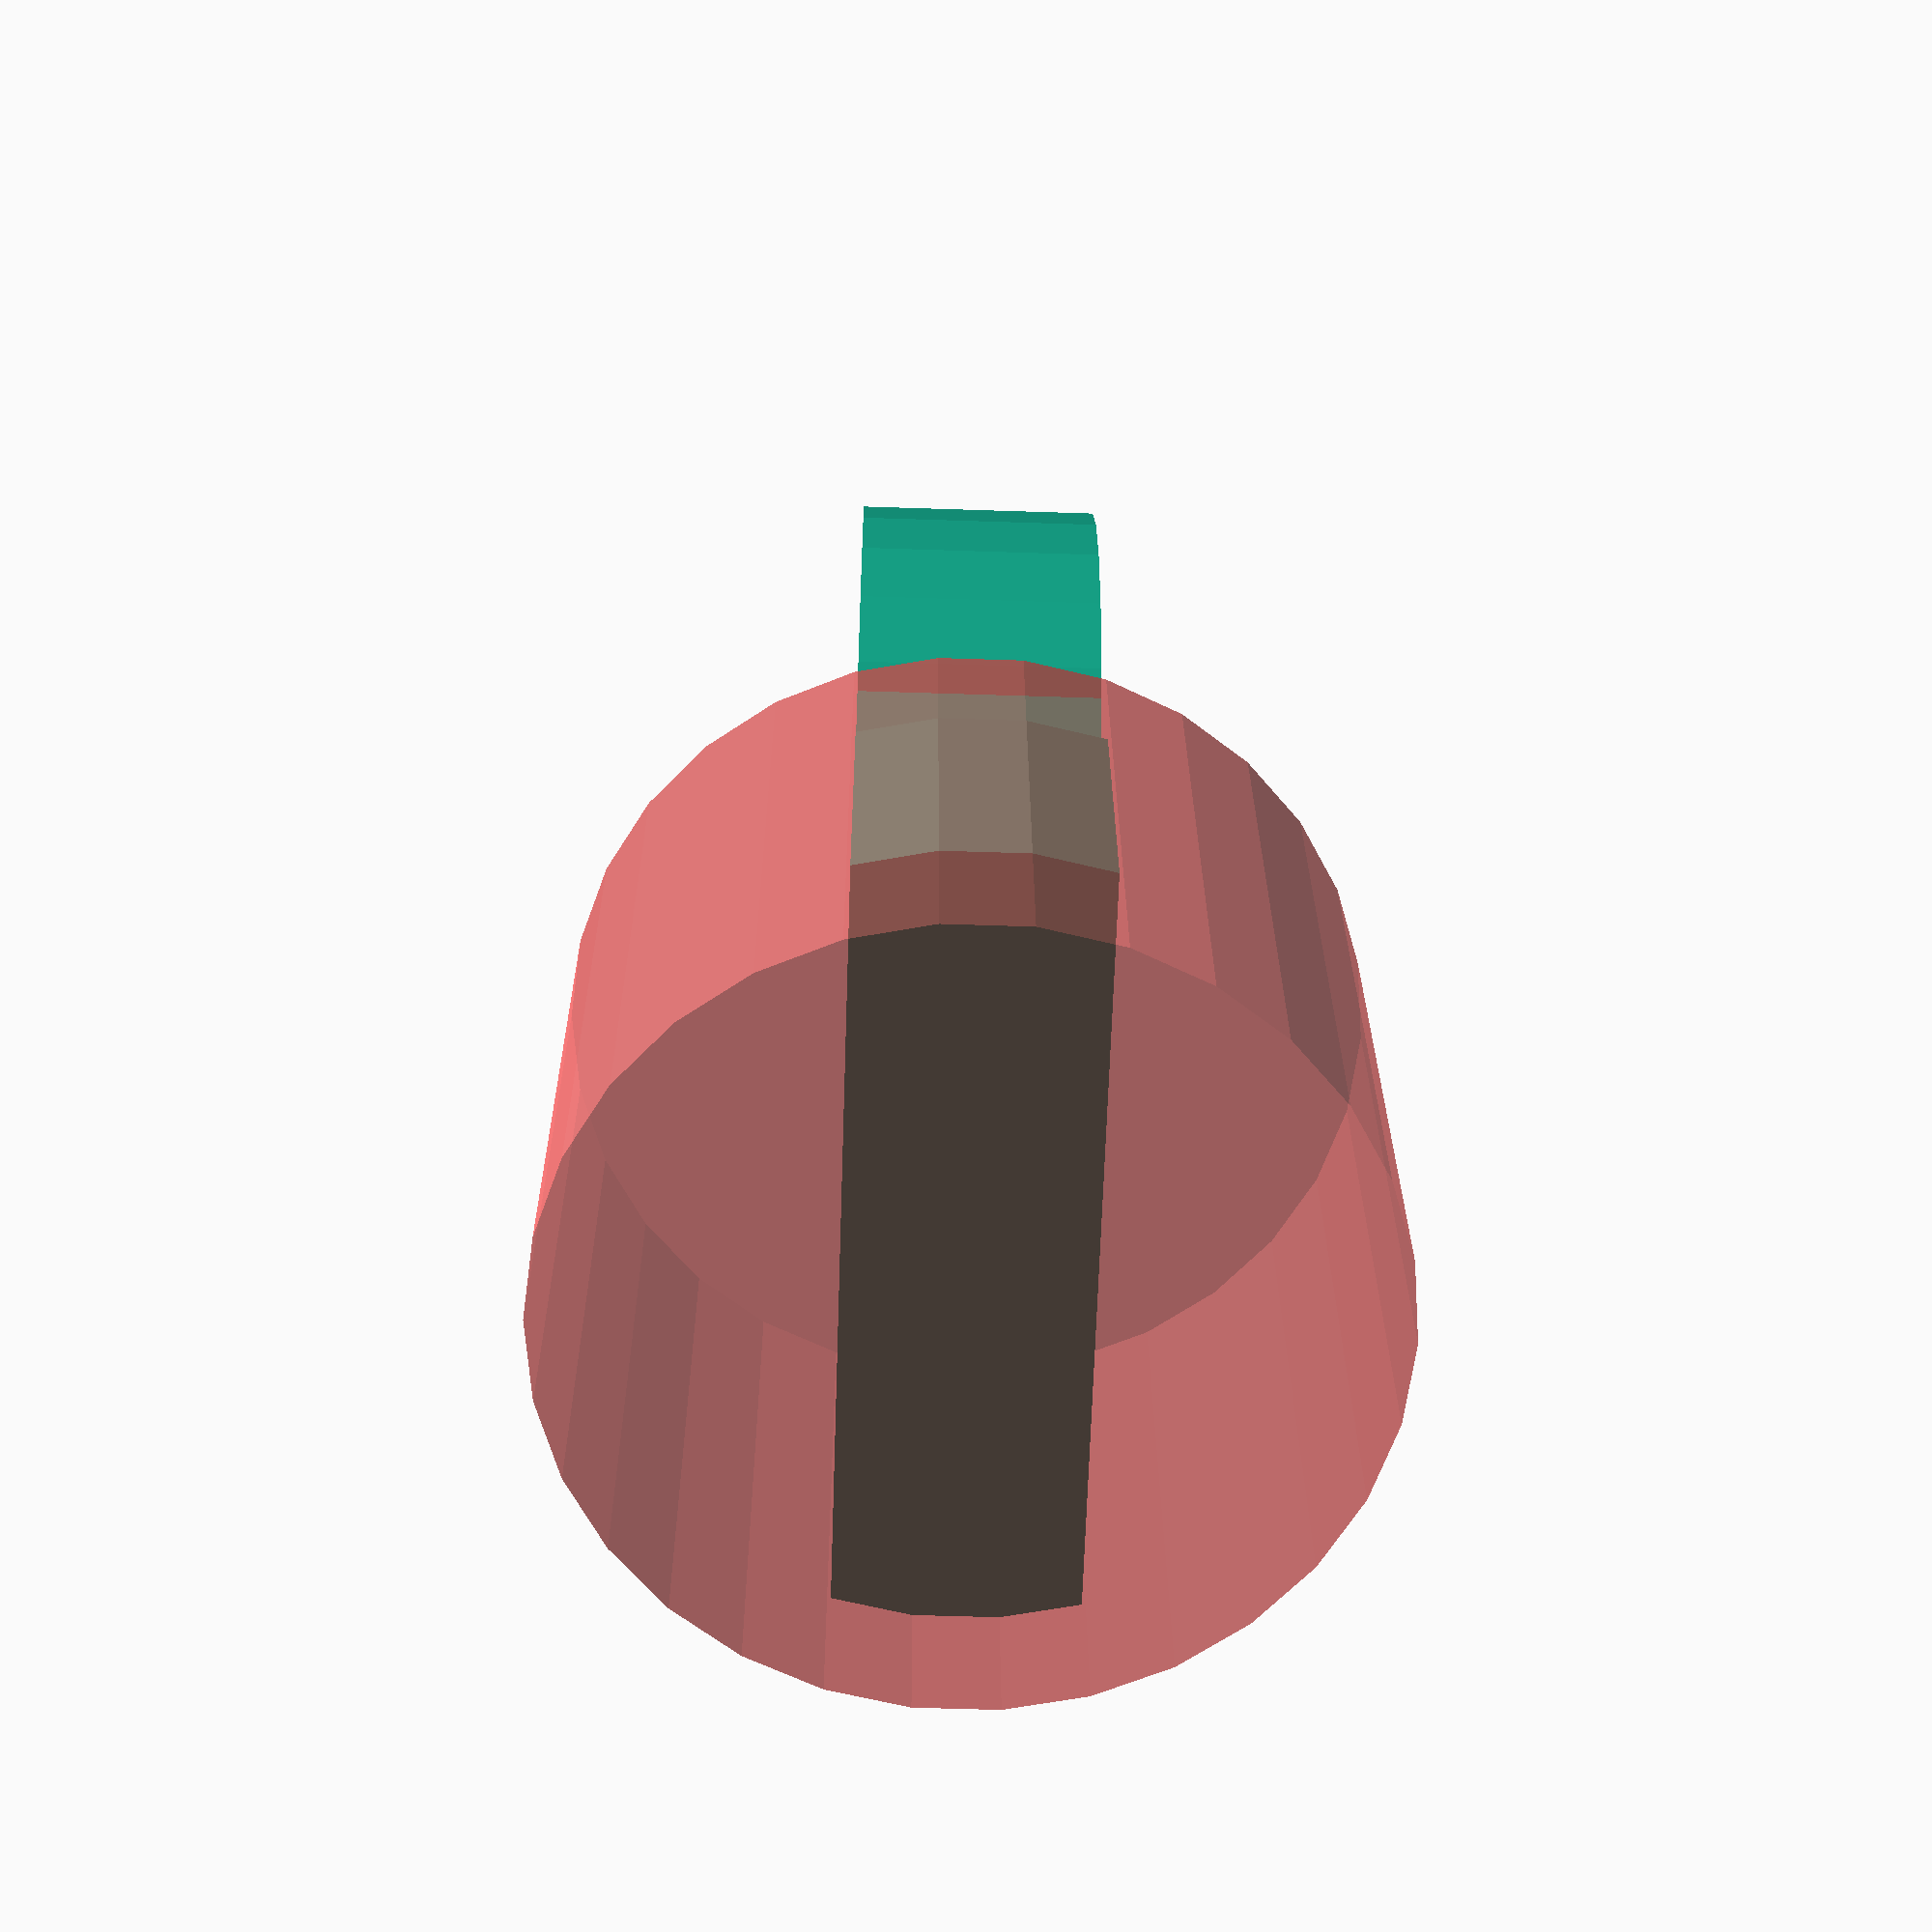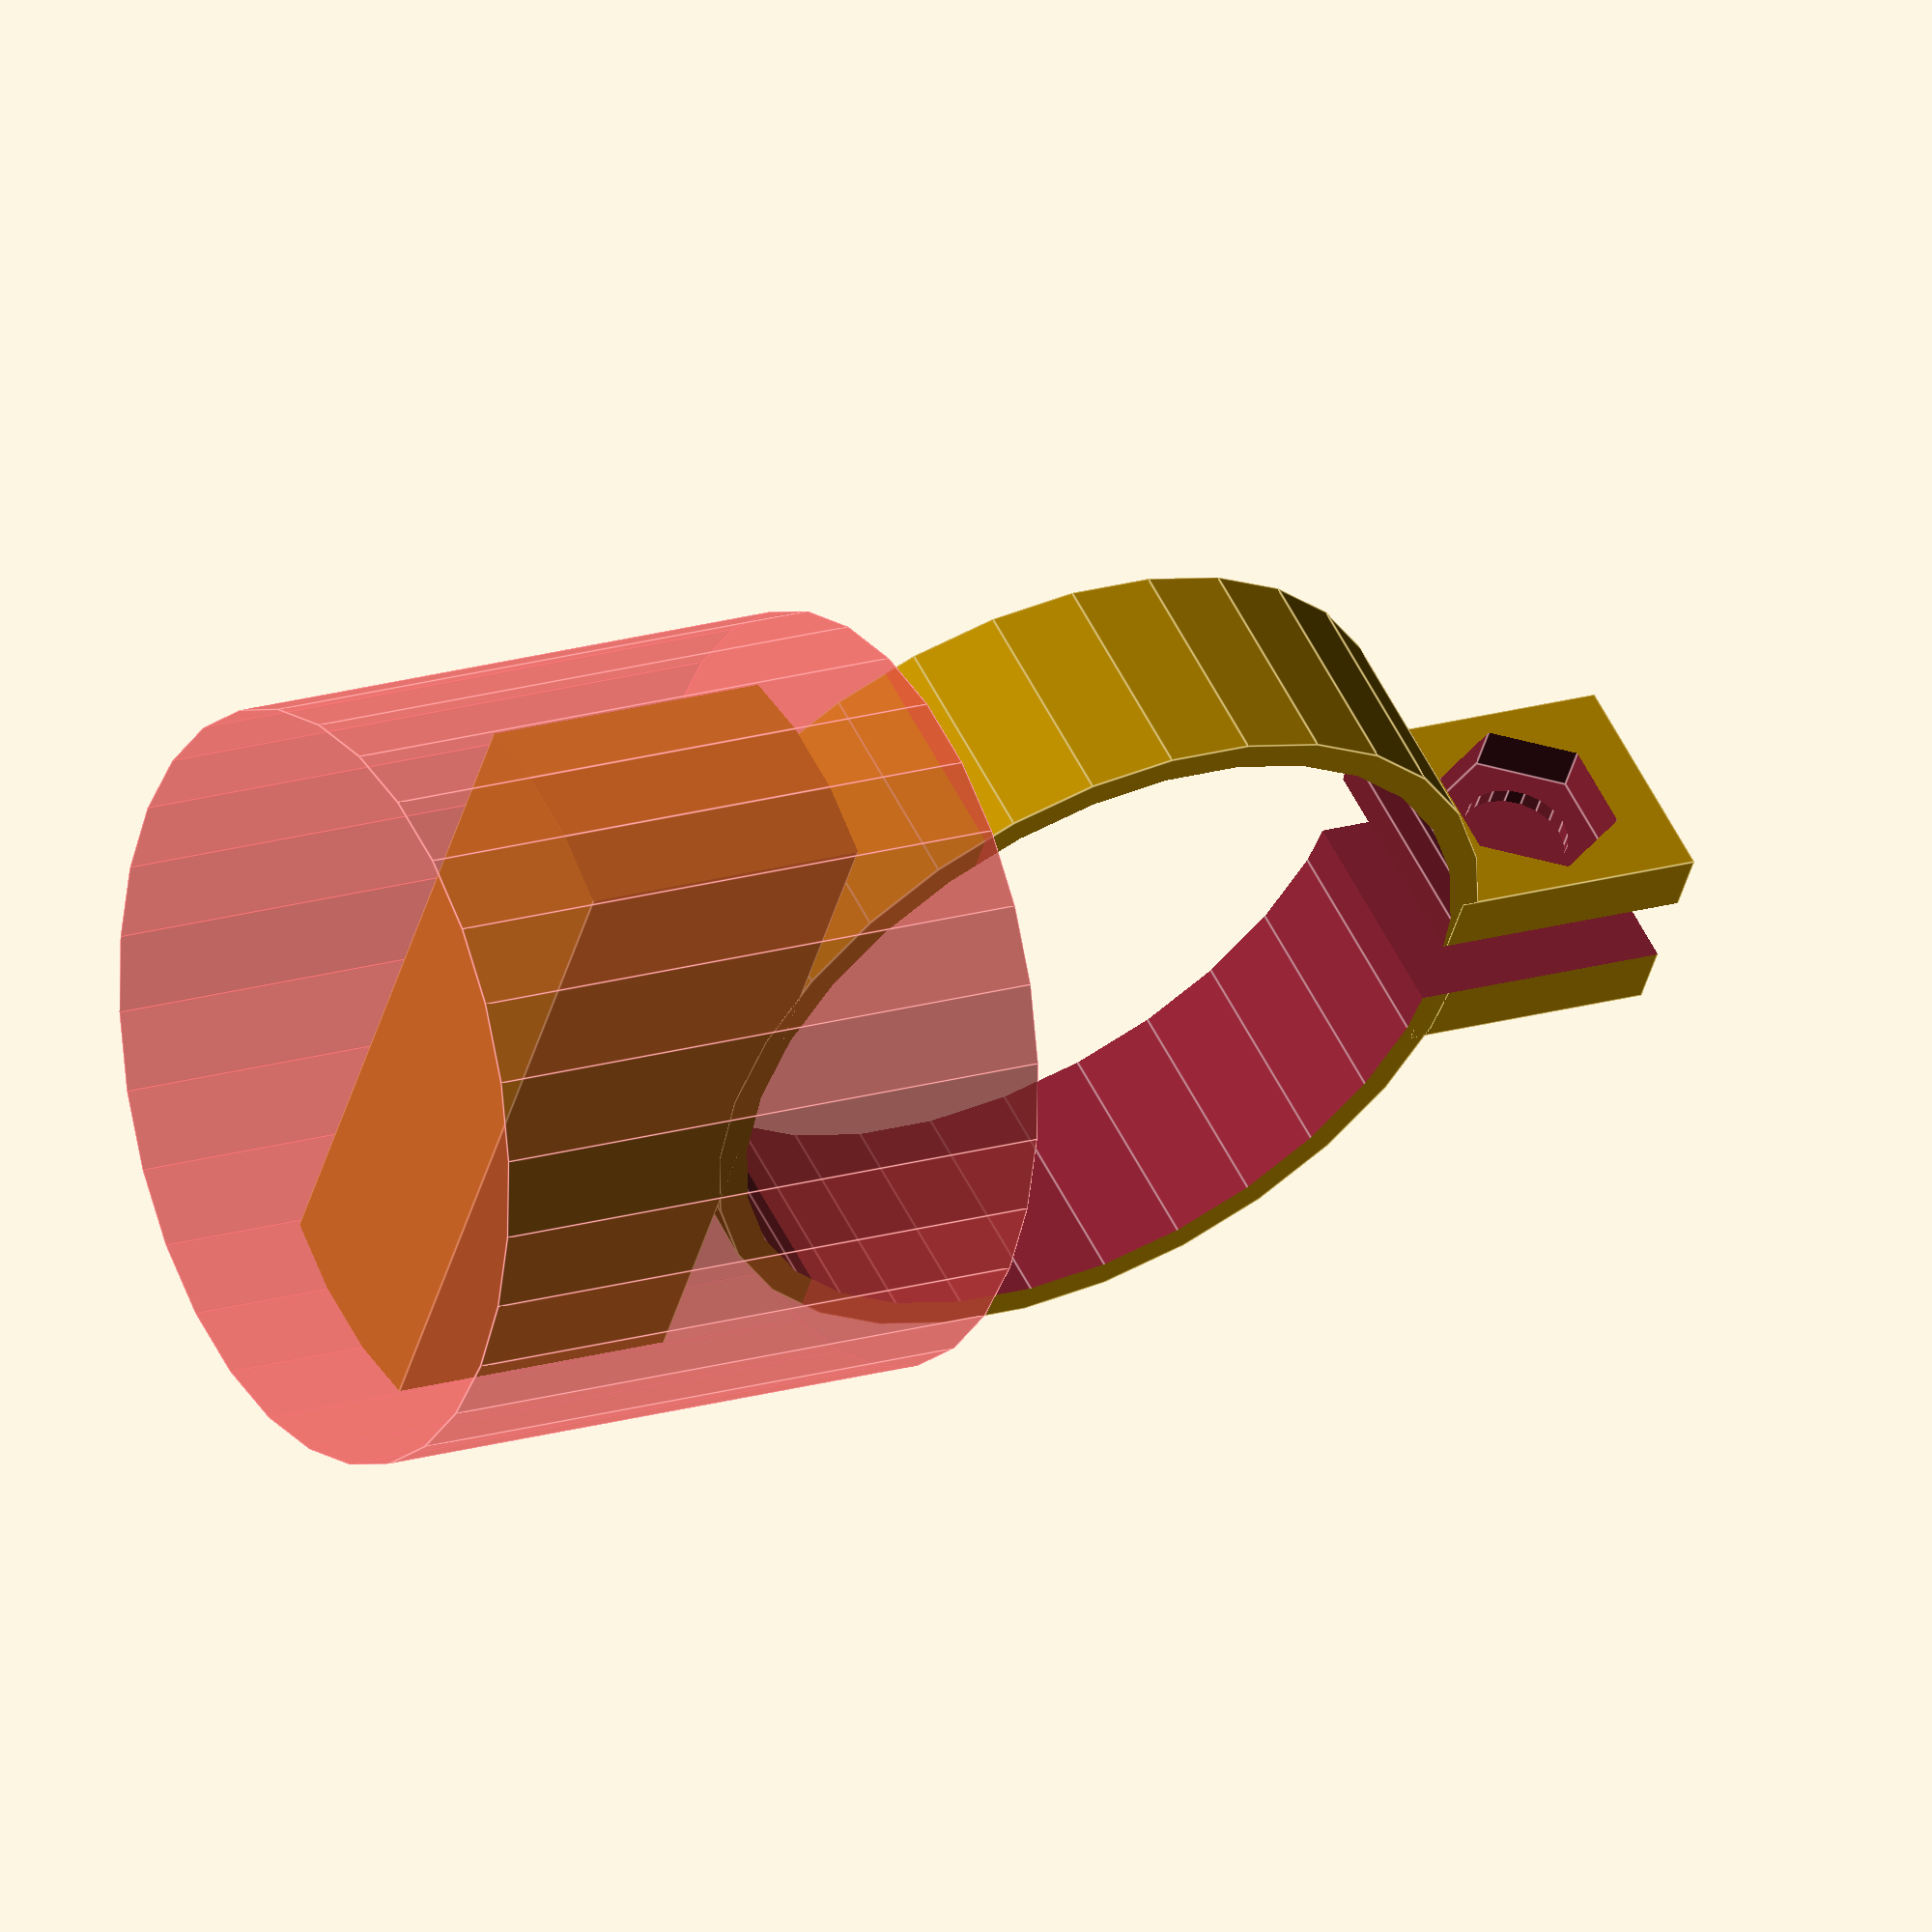
<openscad>
//Parametric clamp

/*
Parameters:
	base : Enable / disable clamp base
	base_thickness : Thickness of clamp base if enabled
	base_width : Width of clamp base if enabled
	ring_thickness : Tickness of clamp ring
	ring_inner_dia : Inner diameter of clamp ring
	jaws_thickness : Thickness of clamp jaws
	jaws_width : Width of clamp jaws
	break_width : Width of break in clamp jaws
	screw_diameter : Screw hole diameter
	screw_count : Screw hole count
	nut_recess : Enable / disable nut recess in clamp
	nut_diameter : Nut recess diameter
	nut_thickness : Nut recess depth
	height : Clamp height
*/

//translate([-25, 0, 25]) 
clamp(base_thickness = 20);
//translate([25, 0, 25]) clamp(base = false);
//translate([-25, 0, -25]) clamp(screw_count = 2);
//translate([25, 0, -25]) clamp(height = 25);

module clamp(base = true, base_thickness = 7, base_width = 50, ring_thickness = 2, ring_inner_dia = 51, jaws_thickness = 4, jaws_width = 17.5, break_width = 5, screw_diameter = 7, screw_count = 1, nut_recess = true, nut_diameter = 12, nut_thickness = 3, height = 15) {

	//Check base thickness
	if(base && base_thickness < ring_thickness)
		echo("Base thickness must be at least ring thickness, ring will protrude through base");

	//Check jaws width
	if(jaws_width < ring_thickness)
		echo("Jaw width must be at least ring thickness, ring will protrude through jaws");

	//Calculate ring inner radius
	ring_inner_rad = ring_inner_dia / 2;

	//Calculate screw spacing
	screw_spacing = (height - (screw_diameter * screw_count)) / (screw_count + 1);

	//Base
	if(base)
		translate([ring_inner_rad + (base_thickness / 2), 0, 0])
			intersection()
                {
                    cube([base_thickness, base_width, height],                  center=true);
                    #rotate([0,90,0]) 
                        translate([0,0,-base_thickness])
                            cylinder(d1=base_width, d2=base_width                       , 2*base_thickness);
                }
	//Clamp
	difference() {
		union() {
			//Outer cylinder
			cylinder(r=ring_inner_rad + ring_thickness, h=height, center=true);

			//Jaws
			translate([0 - ring_inner_rad - (jaws_width / 2), 0, 0])
				cube([jaws_width, (jaws_thickness * 2) + break_width, height], center=true);
		}
	
		//Inner cylinder
		cylinder(r=ring_inner_rad, h=height + 10, center=true);

		//Break
		translate([0 - ((jaws_width + ring_thickness + (ring_inner_dia / 2) + 10) / 2), 0, 0])
			cube([jaws_width + ring_thickness + (ring_inner_dia / 2) + 10, break_width, height + 10], center=true);

		//Screw hole(s)
		for(i = [1 : screw_count])
			translate([0 - (ring_inner_dia / 2) - (jaws_width / 2), 0, (height / 2) - (screw_diameter / 2) - (screw_spacing * i) - (screw_diameter * (i - 1))])
				rotate([90, 0, 0])
					union() {
						cylinder(r=screw_diameter / 2, h=jaws_thickness * 2 + break_width + 10, center=true, $fn=20);
						if(nut_recess) translate([0, 0, nut_thickness-((nut_thickness + 10)/2)-(break_width/2)-jaws_thickness]) 
                         rotate([0,0,90])   cylinder(r=nut_diameter/2, h=nut_thickness + 10, center=true, $fn=6);
					}
	}
}
</openscad>
<views>
elev=235.4 azim=280.1 roll=272.0 proj=p view=wireframe
elev=126.3 azim=162.9 roll=25.7 proj=o view=edges
</views>
